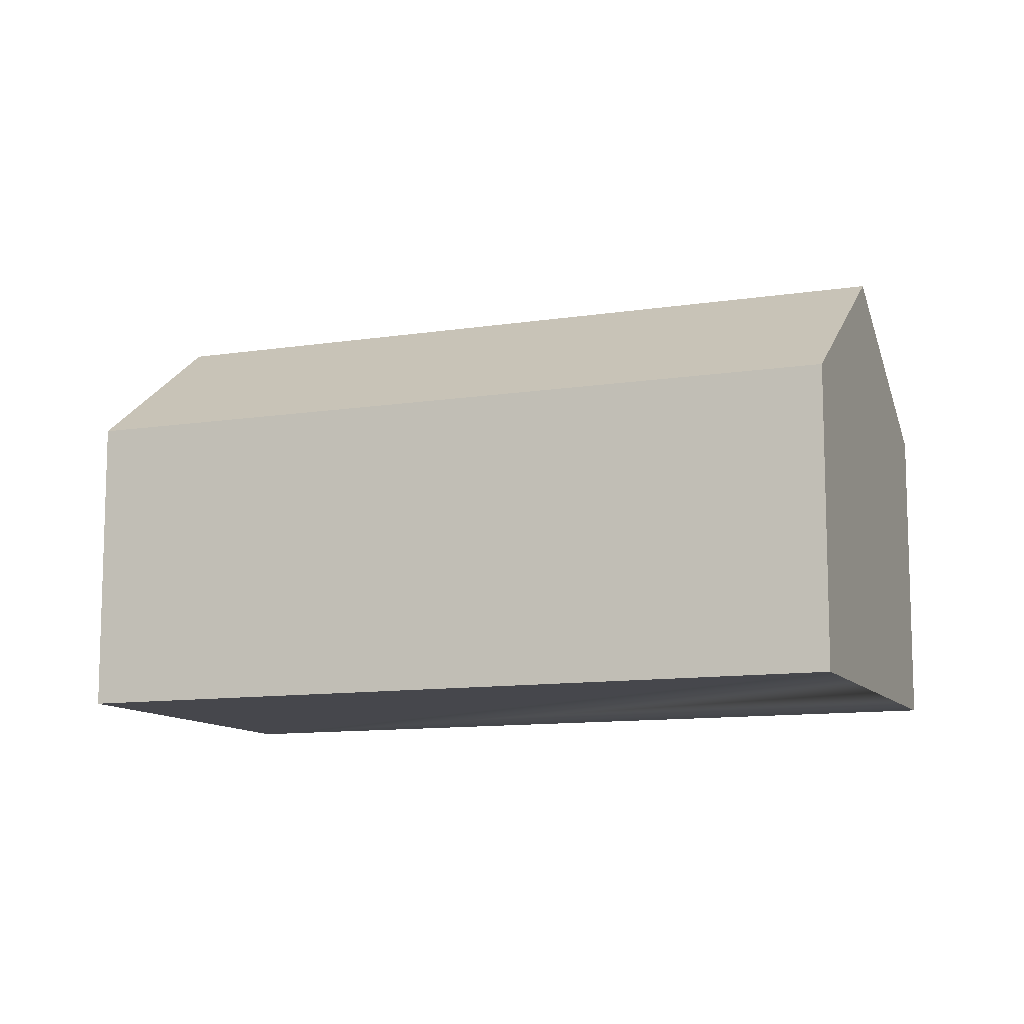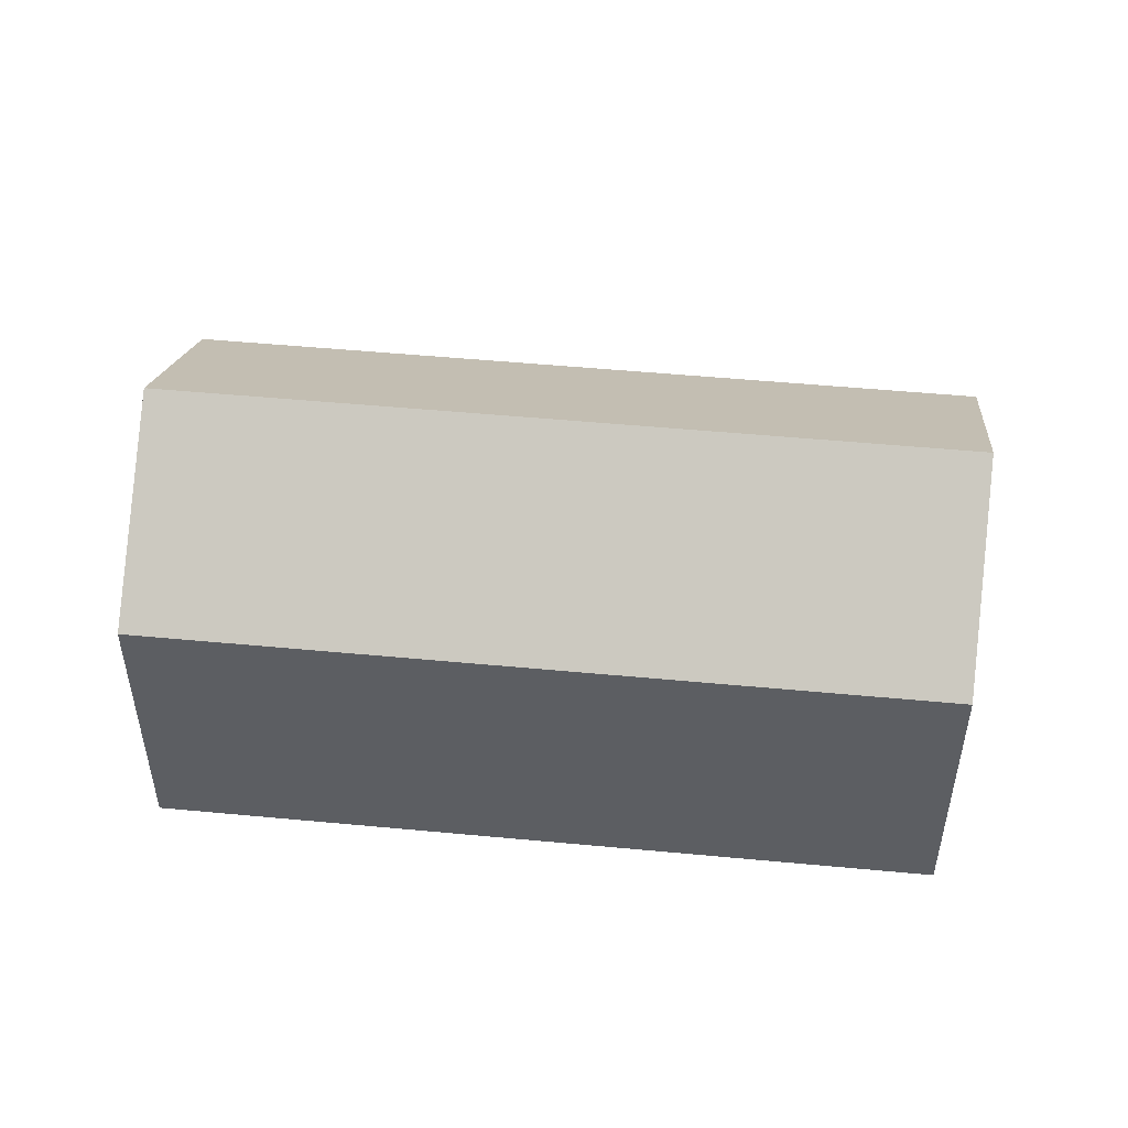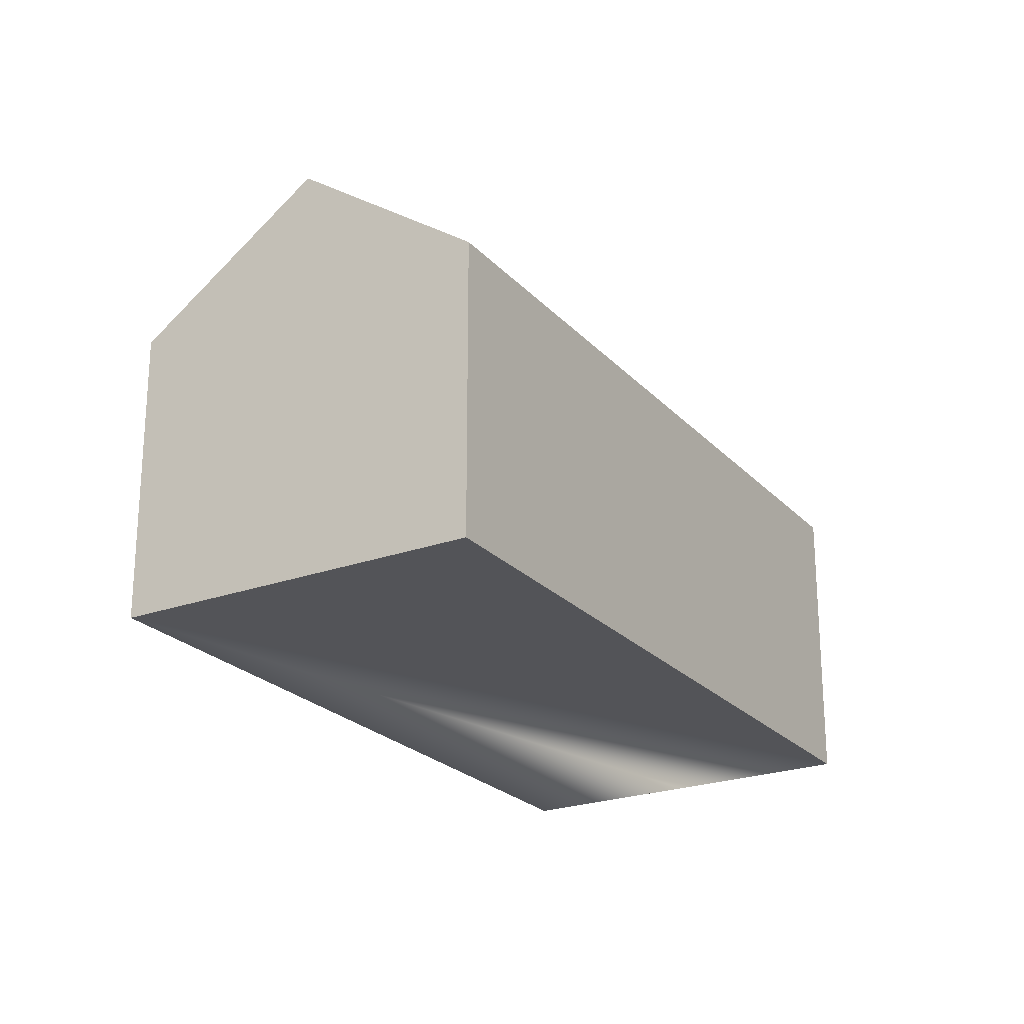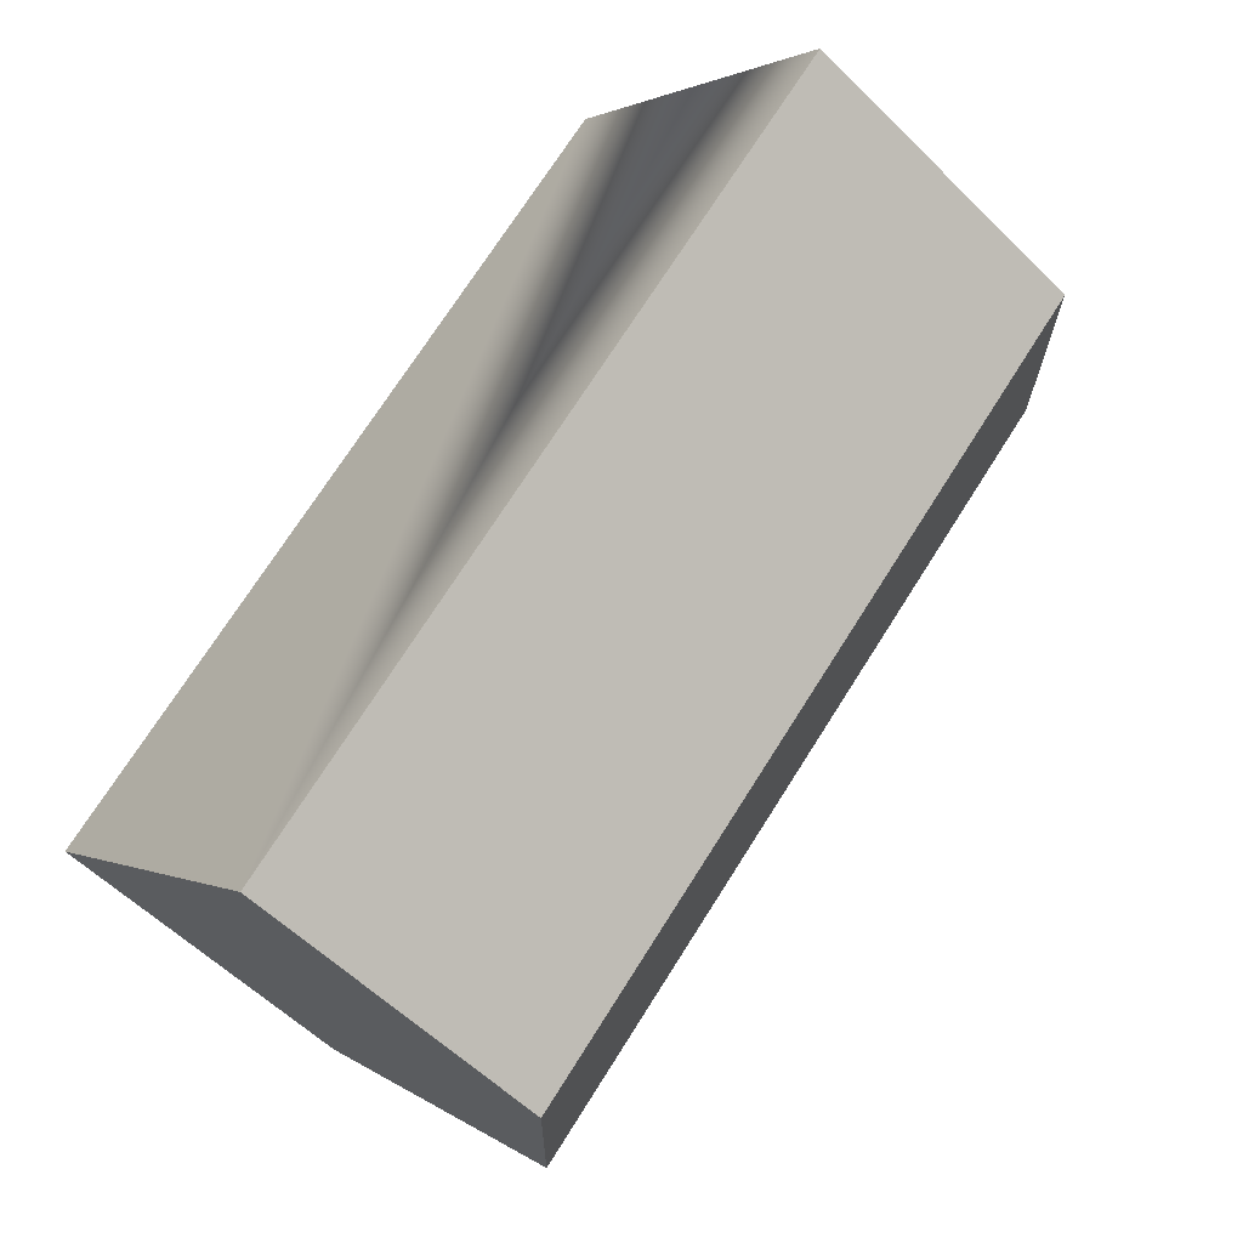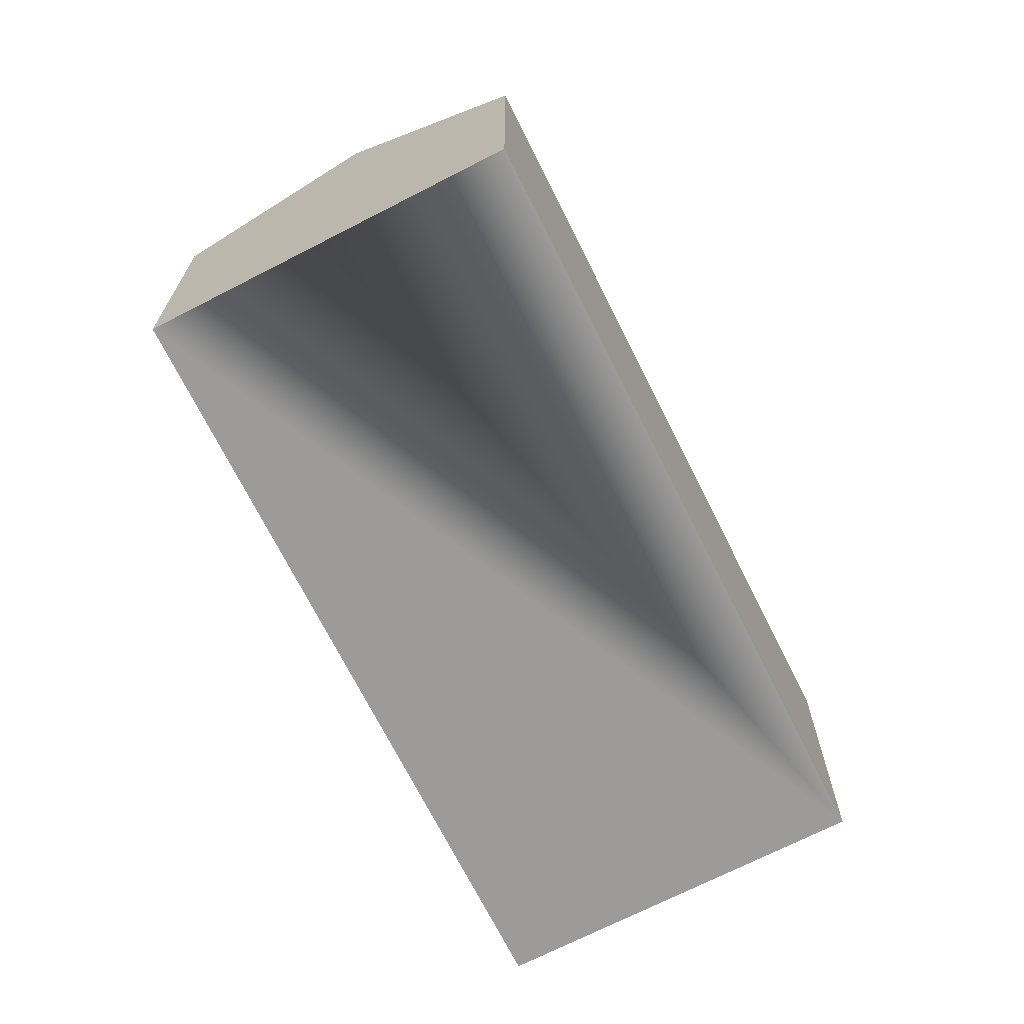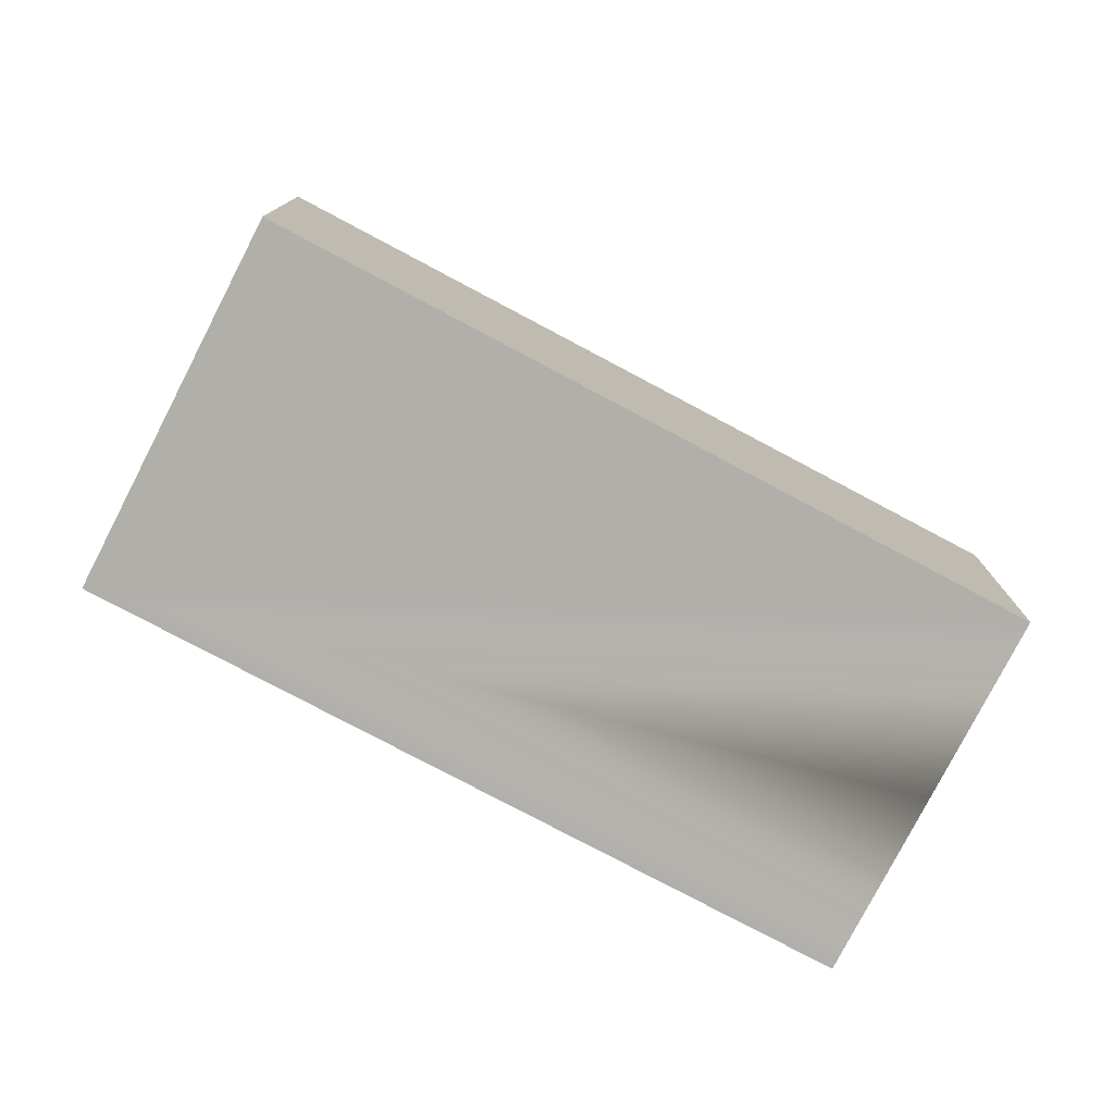
<metadata>
{"format":"obj","ext":"obj","renderer":"f3d","projection":"perspective","resolution":1024,"background":"white","views":[{"elev":-11.0,"azim":-21.0,"up":"+Y"},{"elev":51.5,"azim":143.7,"up":"+Y"},{"elev":-23.4,"azim":-101.3,"up":"+Y"},{"elev":-56.7,"azim":44.2,"up":"+Z"},{"elev":-69.8,"azim":74.4,"up":"+Y"},{"elev":-78.0,"azim":-70.1,"up":"+Y"}]}
</metadata>
<code>
v  2.45 2.806 -2.64
v  6.765 4.047 3.69
v  7.99 2.806 2.37
v  1.225 4.047 -1.32
v  5.54 2.806 5.01
v  0 2.806 1.718e-16
v  0 0 0
v  5.54 -3.068e-16 5.01
v  7.99 -1.451e-16 2.37
v  6.765 -2.259e-16 3.69
v  2.45 1.617e-16 -2.64
v  1.225 8.083e-17 -1.32
g defaultobject
f 1 2 3
f 2 1 4
f 5 4 6
f 4 5 2
f 7 5 6
f 5 7 8
f 5 3 2
f 3 5 8
f 3 8 9
f 9 8 10
f 9 1 3
f 1 9 11
f 1 6 4
f 6 1 7
f 7 1 12
f 12 1 11
f 10 11 9
f 11 10 8
f 11 8 12
f 12 8 7

</code>
